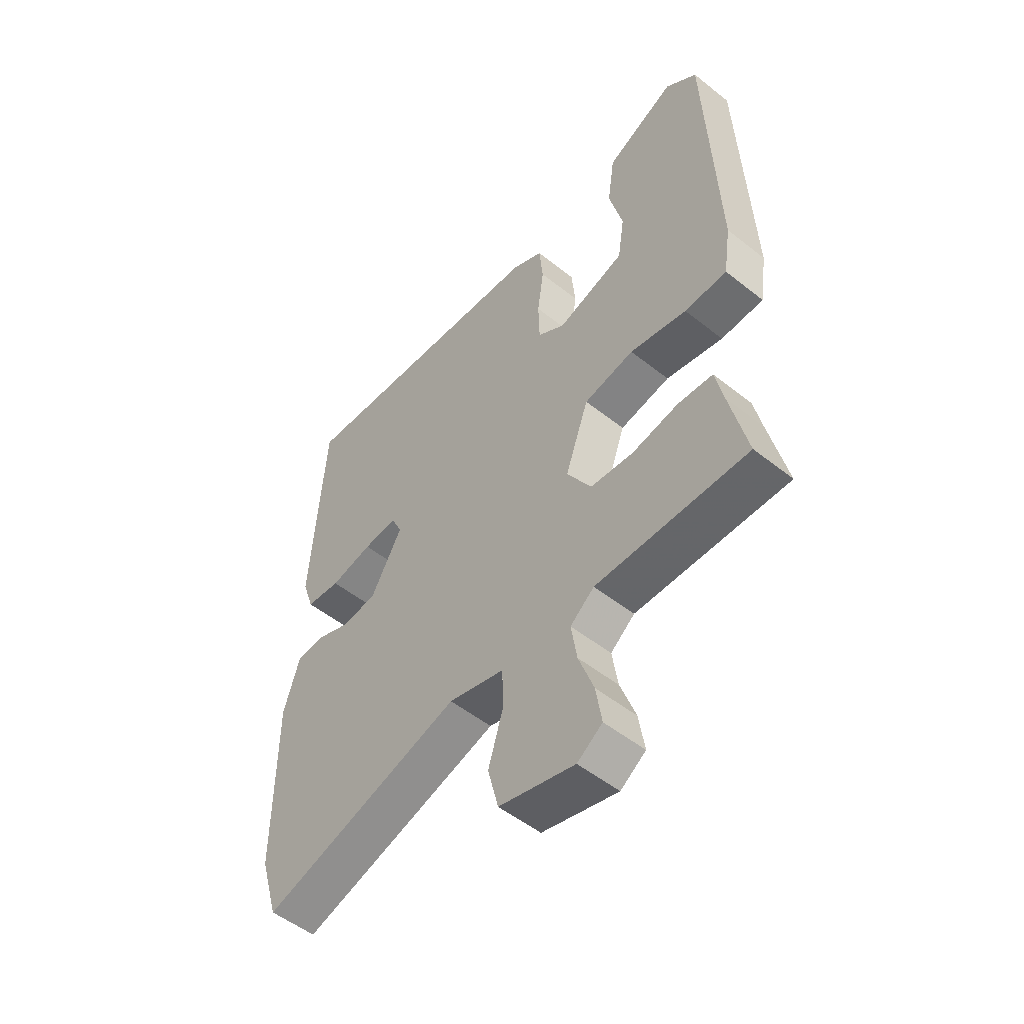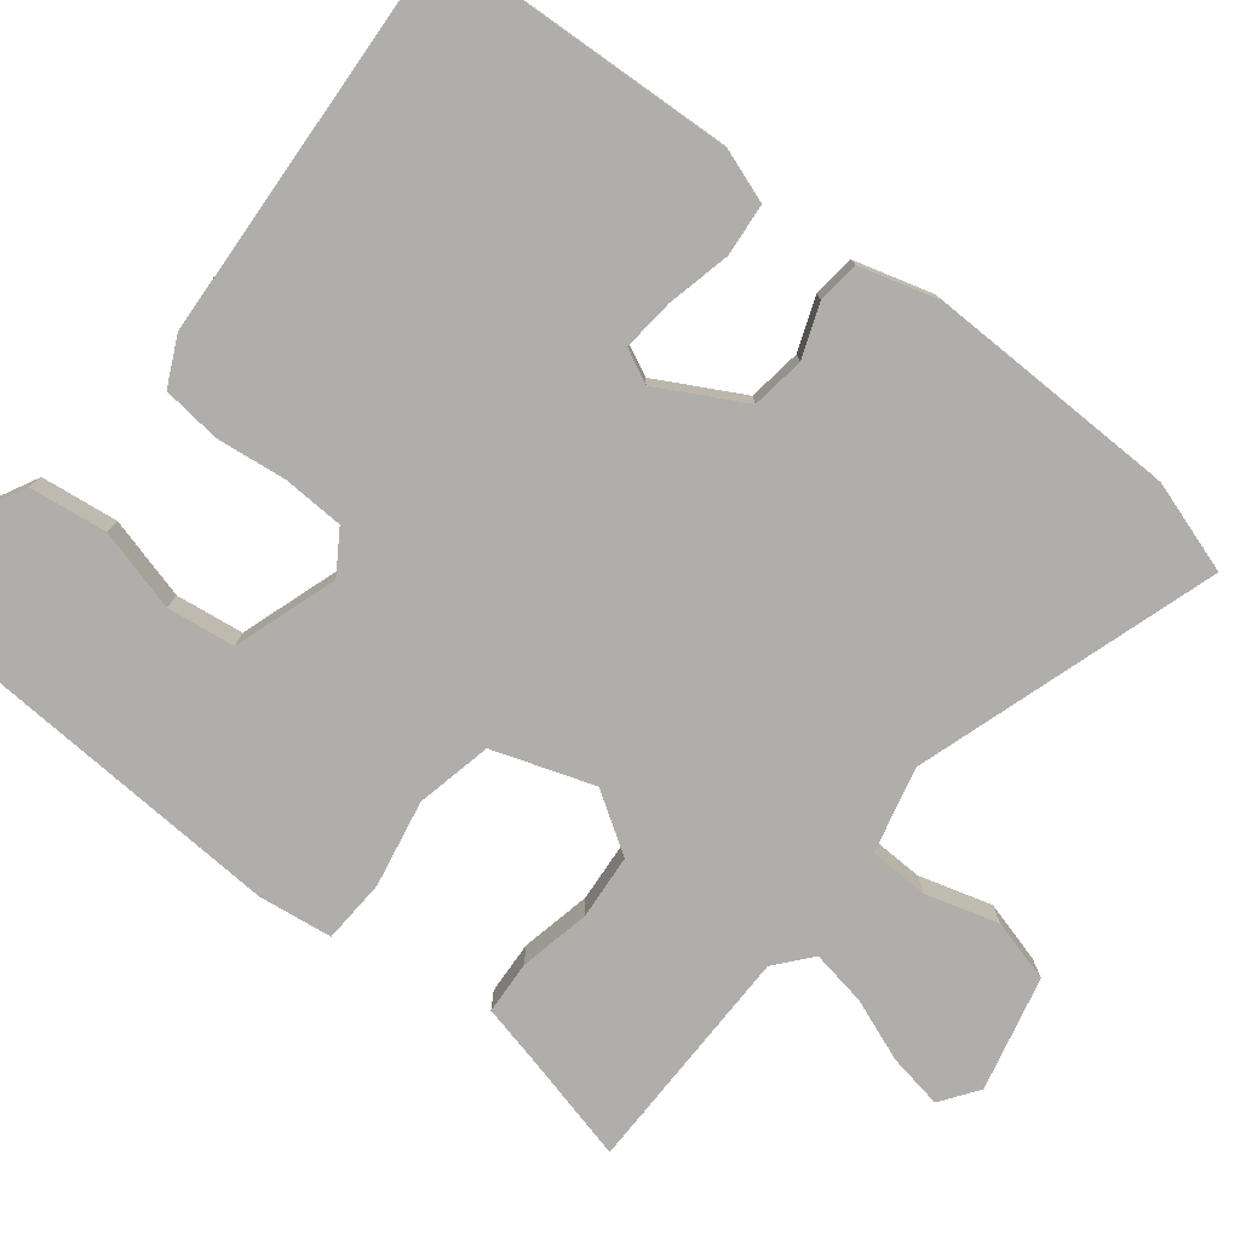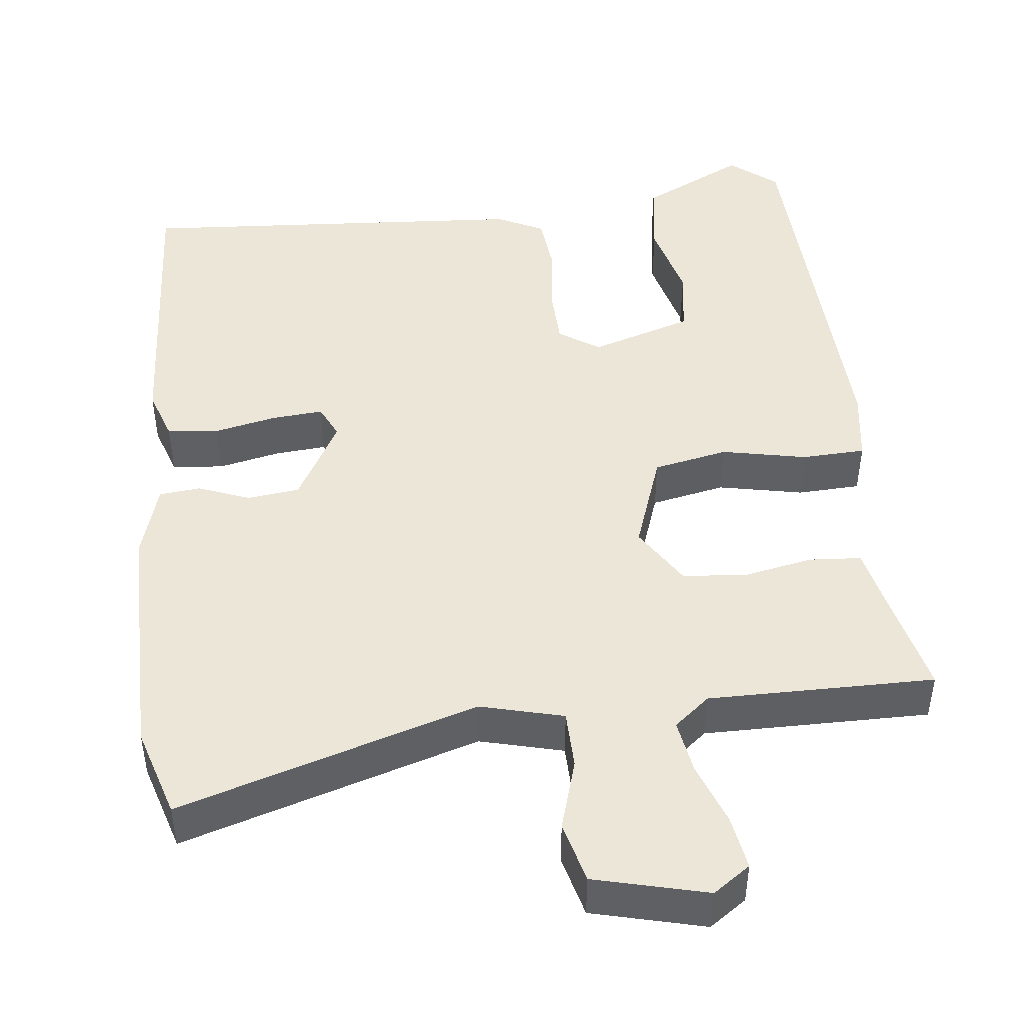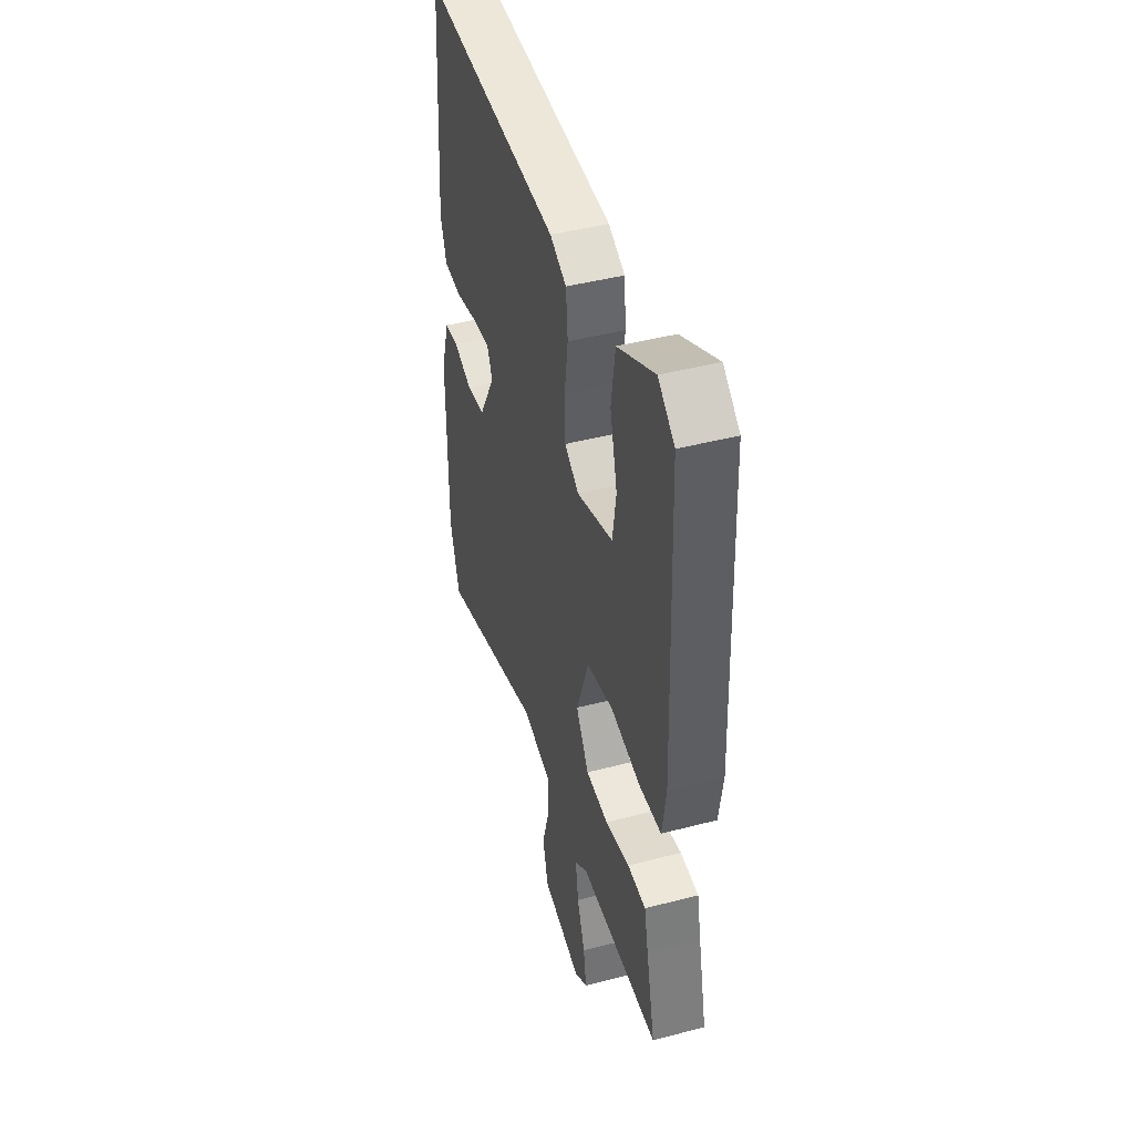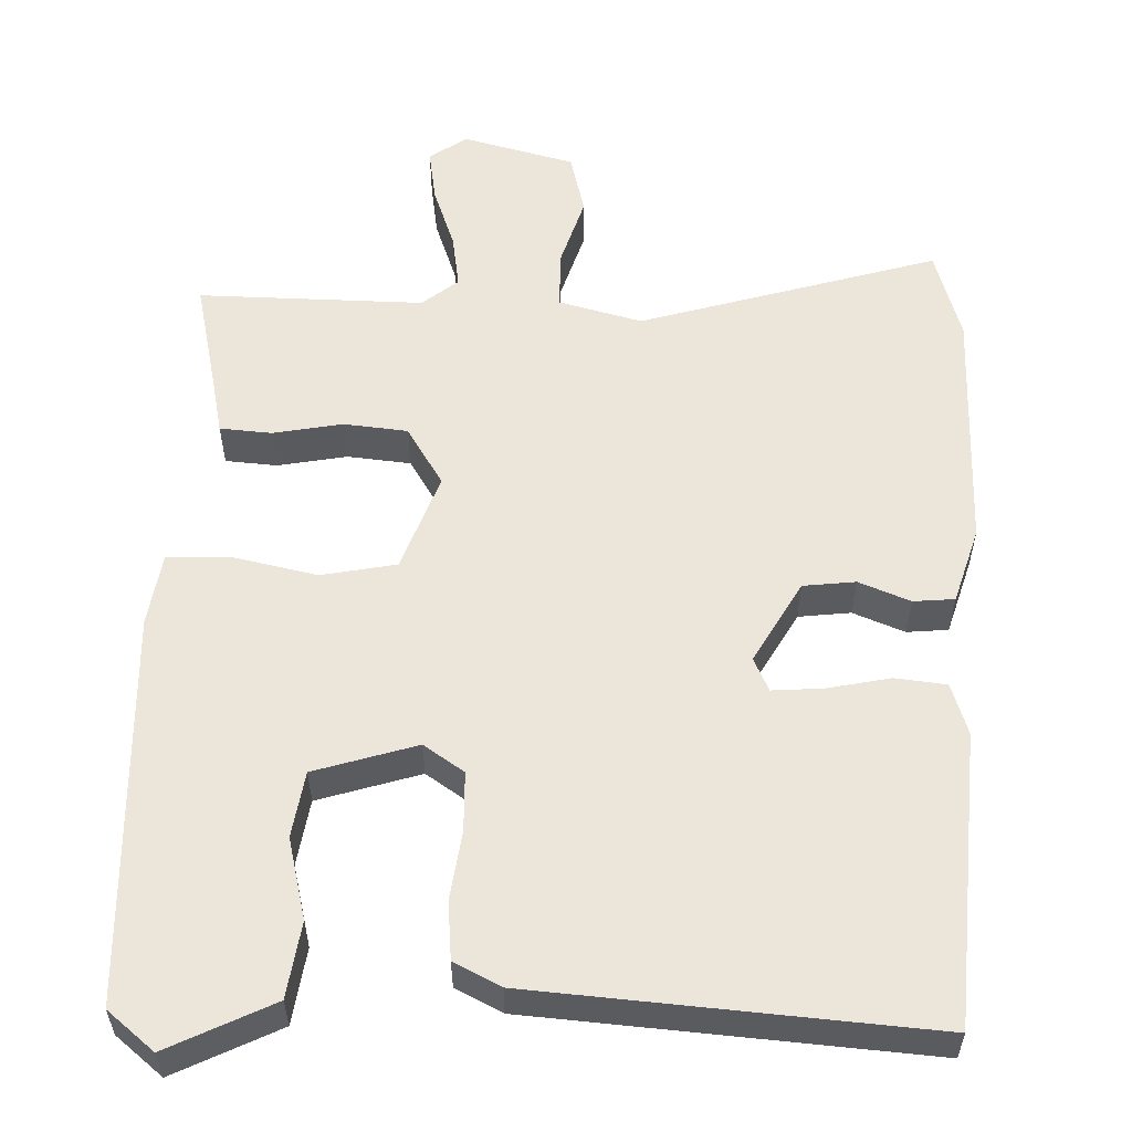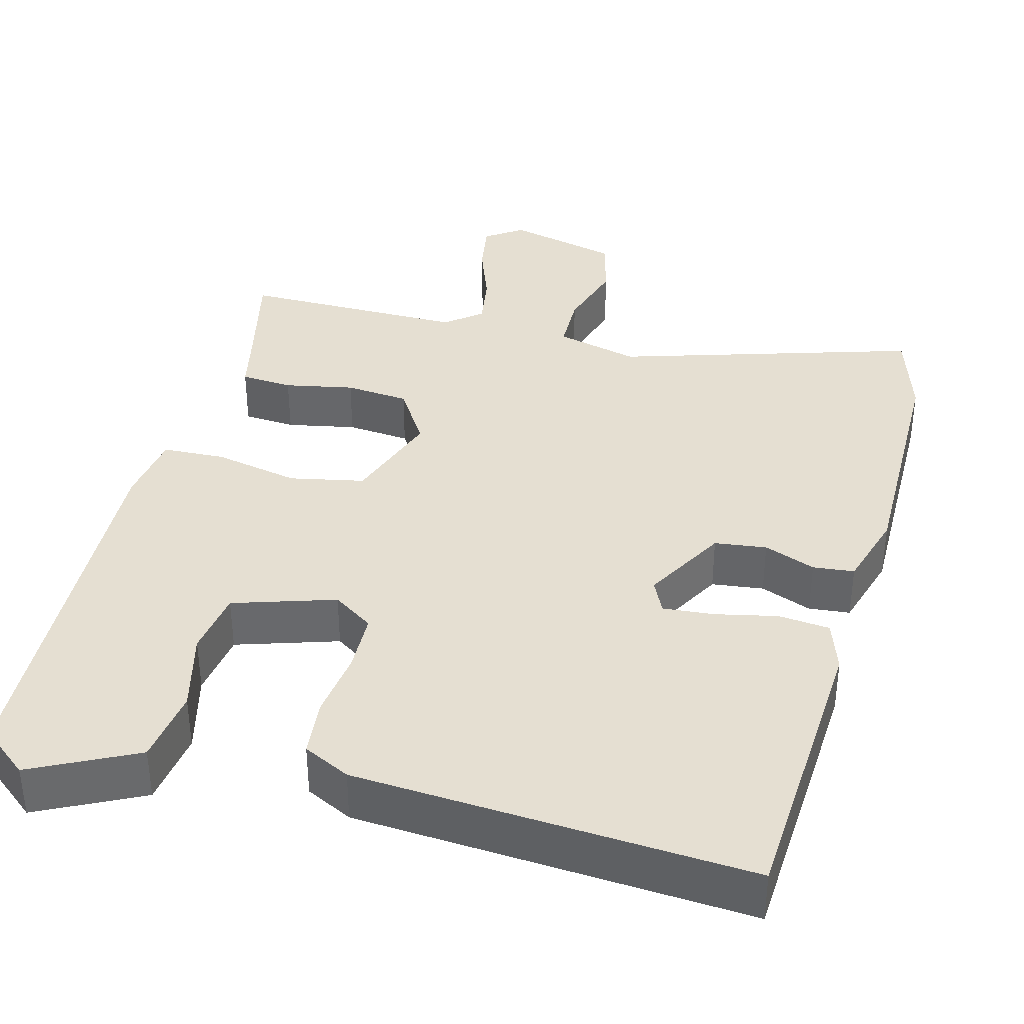
<metadata>
{"format":"obj","ext":"obj","renderer":"f3d","projection":"perspective","resolution":1024,"background":"white","views":[{"elev":-52.2,"azim":-130.6,"up":"+Z"},{"elev":-77.9,"azim":50.8,"up":"+Y"},{"elev":46.3,"azim":173.3,"up":"+Y"},{"elev":44.0,"azim":-107.1,"up":"+Z"},{"elev":56.5,"azim":1.9,"up":"+Y"},{"elev":37.5,"azim":14.5,"up":"+Y"}]}
</metadata>
<code>
v 0.458 0.07 0.497
v 0.483 0.07 0.12
v 0.461 0.07 0.054
v 0.395 0.07 0.047
v 0.314 0.07 0.064
v 0.249 0.07 0.069
v 0.229 0.07 0.026
v 0.289 0.07 -0.08
v 0.356 0.07 -0.088
v 0.422 0.07 -0.062
v 0.475 0.07 -0.067
v 0.505 0.07 -0.165
v 0.505 0.07 -0.483
v 0.47 0.07 -0.599
v 0.087 0.07 -0.484
v -0.02 0.07 -0.512
v -0.021 0.07 -0.587
v 0.007 0.07 -0.678
v -0.013 0.07 -0.757
v -0.157 0.07 -0.794
v -0.205 0.07 -0.761
v -0.194 0.07 -0.692
v -0.165 0.07 -0.612
v -0.154 0.07 -0.542
v -0.2 0.07 -0.505
v -0.49 0.07 -0.508
v -0.457 0.07 -0.363
v -0.442 0.07 -0.293
v -0.375 0.07 -0.288
v -0.286 0.07 -0.305
v -0.204 0.07 -0.297
v -0.157 0.07 -0.221
v -0.202 0.07 -0.095
v -0.298 0.07 -0.076
v -0.407 0.07 -0.099
v -0.488 0.07 -0.096
v -0.502 0.07 -0.003
v -0.483 0.07 0.5
v -0.423 0.07 0.549
v -0.289 0.07 0.483
v -0.275 0.07 0.386
v -0.301 0.07 0.282
v -0.288 0.07 0.197
v -0.157 0.07 0.156
v -0.105 0.07 0.191
v -0.103 0.07 0.268
v -0.115 0.07 0.356
v -0.108 0.07 0.43
v -0.048 0.07 0.46
v 0.458 0 0.497
v 0.483 0 0.12
v 0.461 0 0.054
v 0.395 0 0.047
v 0.314 0 0.064
v 0.249 0 0.069
v 0.229 0 0.026
v 0.289 0 -0.08
v 0.356 0 -0.088
v 0.422 0 -0.062
v 0.475 0 -0.067
v 0.505 0 -0.165
v 0.505 0 -0.483
v 0.47 0 -0.599
v 0.087 0 -0.484
v -0.02 0 -0.512
v -0.021 0 -0.587
v 0.007 0 -0.678
v -0.013 0 -0.757
v -0.157 0 -0.794
v -0.205 0 -0.761
v -0.194 0 -0.692
v -0.165 0 -0.612
v -0.154 0 -0.542
v -0.2 0 -0.505
v -0.49 0 -0.508
v -0.457 0 -0.363
v -0.442 0 -0.293
v -0.375 0 -0.288
v -0.286 0 -0.305
v -0.204 0 -0.297
v -0.157 0 -0.221
v -0.202 0 -0.095
v -0.298 0 -0.076
v -0.407 0 -0.099
v -0.488 0 -0.096
v -0.502 0 -0.003
v -0.483 0 0.5
v -0.423 0 0.549
v -0.289 0 0.483
v -0.275 0 0.386
v -0.301 0 0.282
v -0.288 0 0.197
v -0.157 0 0.156
v -0.105 0 0.191
v -0.103 0 0.268
v -0.115 0 0.356
v -0.108 0 0.43
v -0.048 0 0.46
f 3 4 5
f 2 3 5
f 1 2 5
f 49 1 5
f 48 49 5
f 47 48 5
f 46 47 5
f 45 46 5 6
f 44 45 6 7
f 43 44 7 8
f 40 41 42
f 39 40 42
f 38 39 42
f 37 38 42
f 36 37 42
f 35 36 42
f 34 35 42 43
f 33 34 43 8
f 27 28 29 30
f 27 30 31
f 26 27 31
f 25 26 31
f 24 25 31 32
f 21 22 23
f 20 21 23
f 19 20 23
f 18 19 23
f 17 18 23
f 16 17 23 24
f 15 16 24 32
f 13 14 15
f 12 13 15
f 11 12 15
f 10 11 15
f 9 10 15
f 15 32 33
f 9 15 33
f 8 9 33
f 54 53 52
f 54 52 51
f 54 51 50
f 54 50 98
f 54 98 97
f 54 97 96
f 54 96 95
f 55 54 95 94
f 56 55 94 93
f 57 56 93 92
f 91 90 89
f 91 89 88
f 91 88 87
f 91 87 86
f 91 86 85
f 91 85 84
f 92 91 84 83
f 57 92 83 82
f 79 78 77 76
f 80 79 76
f 80 76 75
f 80 75 74
f 81 80 74 73
f 72 71 70
f 72 70 69
f 72 69 68
f 72 68 67
f 72 67 66
f 73 72 66 65
f 81 73 65 64
f 64 63 62
f 64 62 61
f 64 61 60
f 64 60 59
f 64 59 58
f 82 81 64
f 82 64 58
f 82 58 57
f 1 50 51 2
f 2 51 52 3
f 3 52 53 4
f 4 53 54 5
f 5 54 55 6
f 6 55 56 7
f 7 56 57 8
f 8 57 58 9
f 9 58 59 10
f 10 59 60 11
f 11 60 61 12
f 12 61 62 13
f 13 62 63 14
f 14 63 64 15
f 15 64 65 16
f 16 65 66 17
f 17 66 67 18
f 18 67 68 19
f 19 68 69 20
f 20 69 70 21
f 21 70 71 22
f 22 71 72 23
f 23 72 73 24
f 24 73 74 25
f 25 74 75 26
f 26 75 76 27
f 27 76 77 28
f 28 77 78 29
f 29 78 79 30
f 30 79 80 31
f 31 80 81 32
f 32 81 82 33
f 33 82 83 34
f 34 83 84 35
f 35 84 85 36
f 36 85 86 37
f 37 86 87 38
f 38 87 88 39
f 39 88 89 40
f 40 89 90 41
f 41 90 91 42
f 42 91 92 43
f 43 92 93 44
f 44 93 94 45
f 45 94 95 46
f 46 95 96 47
f 47 96 97 48
f 48 97 98 49
f 49 98 50 1

</code>
